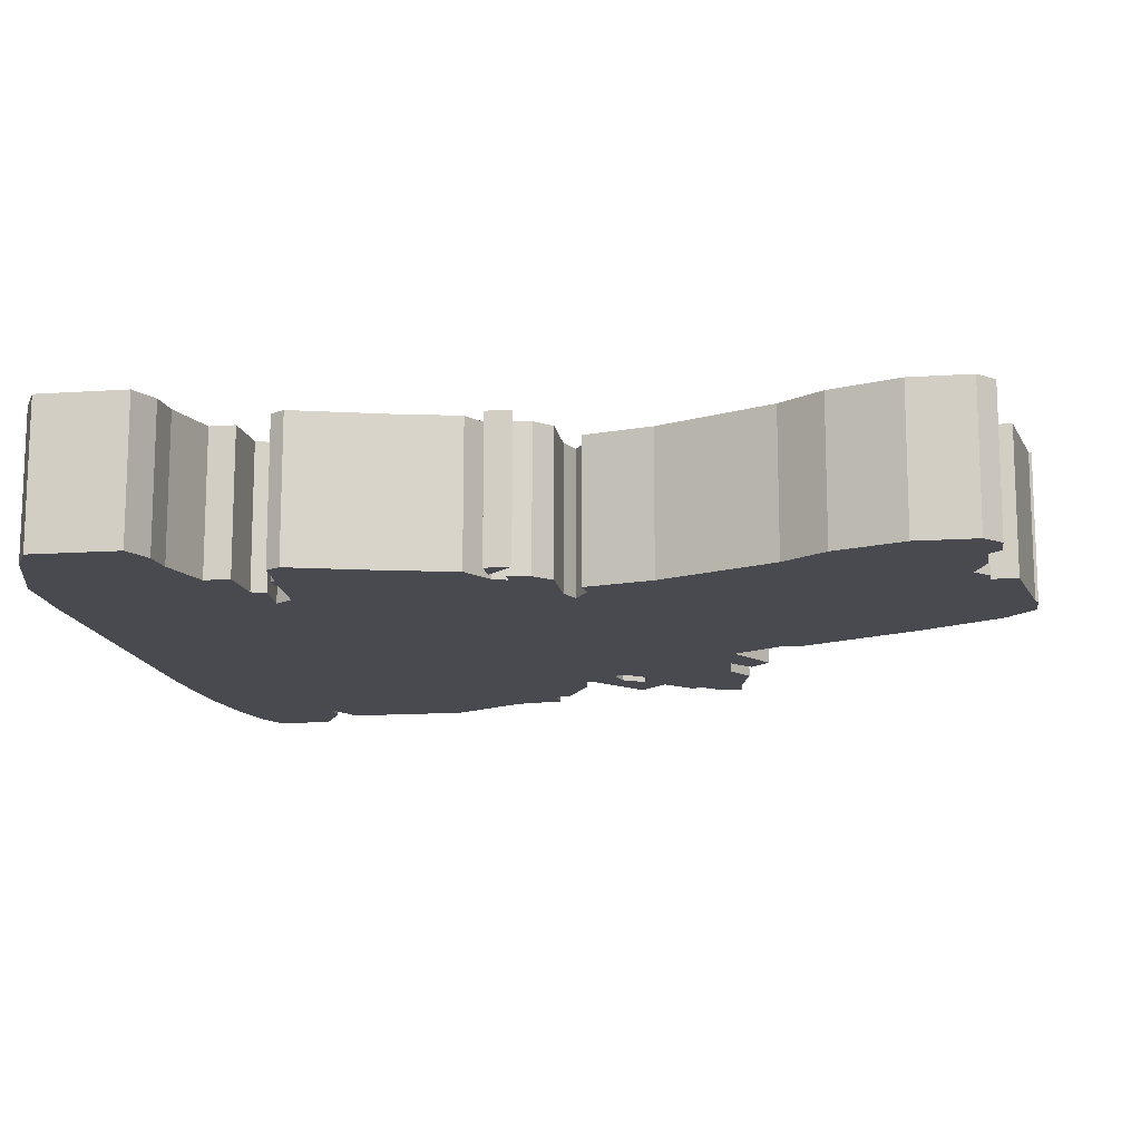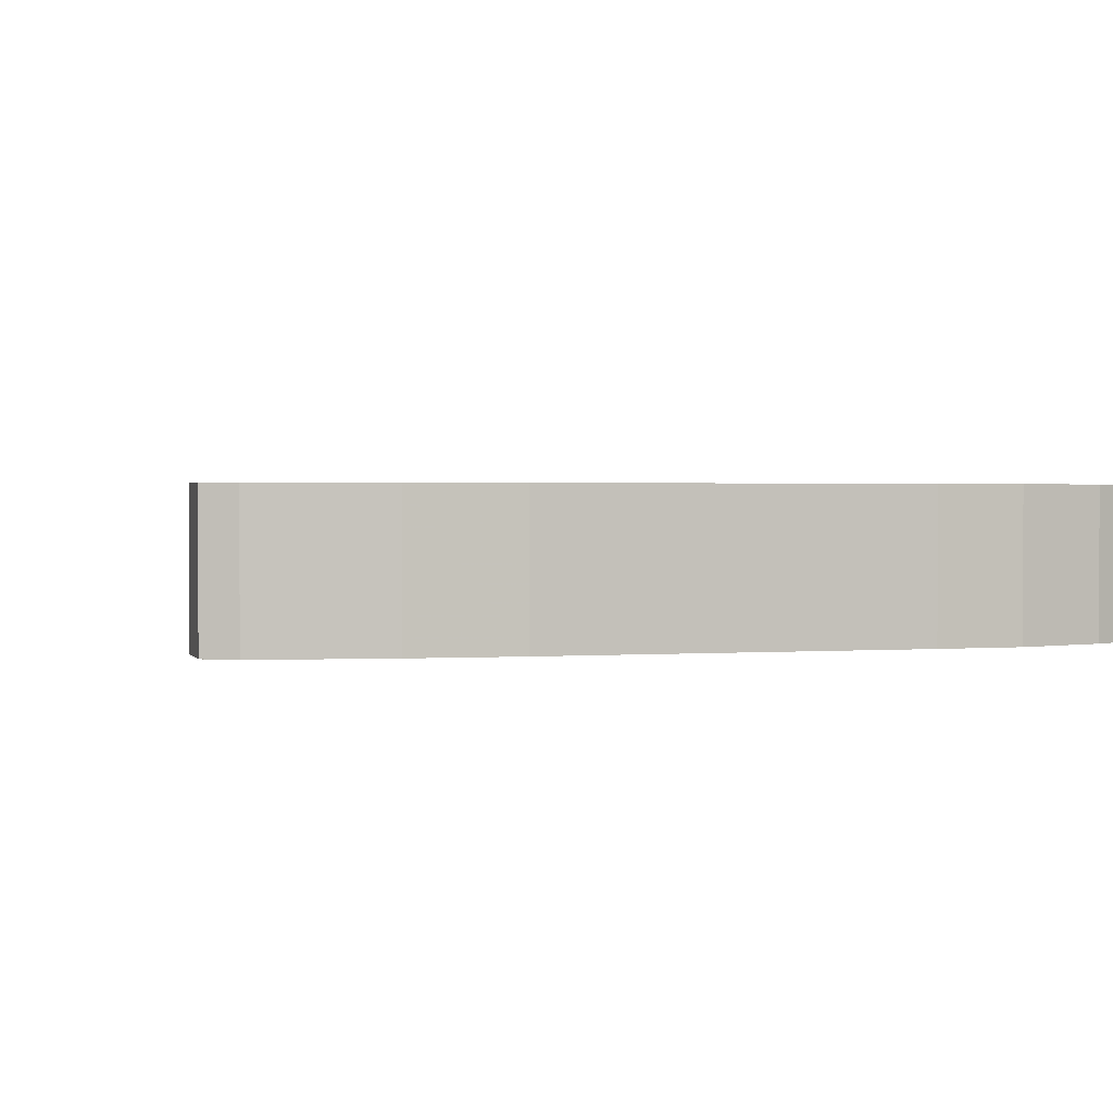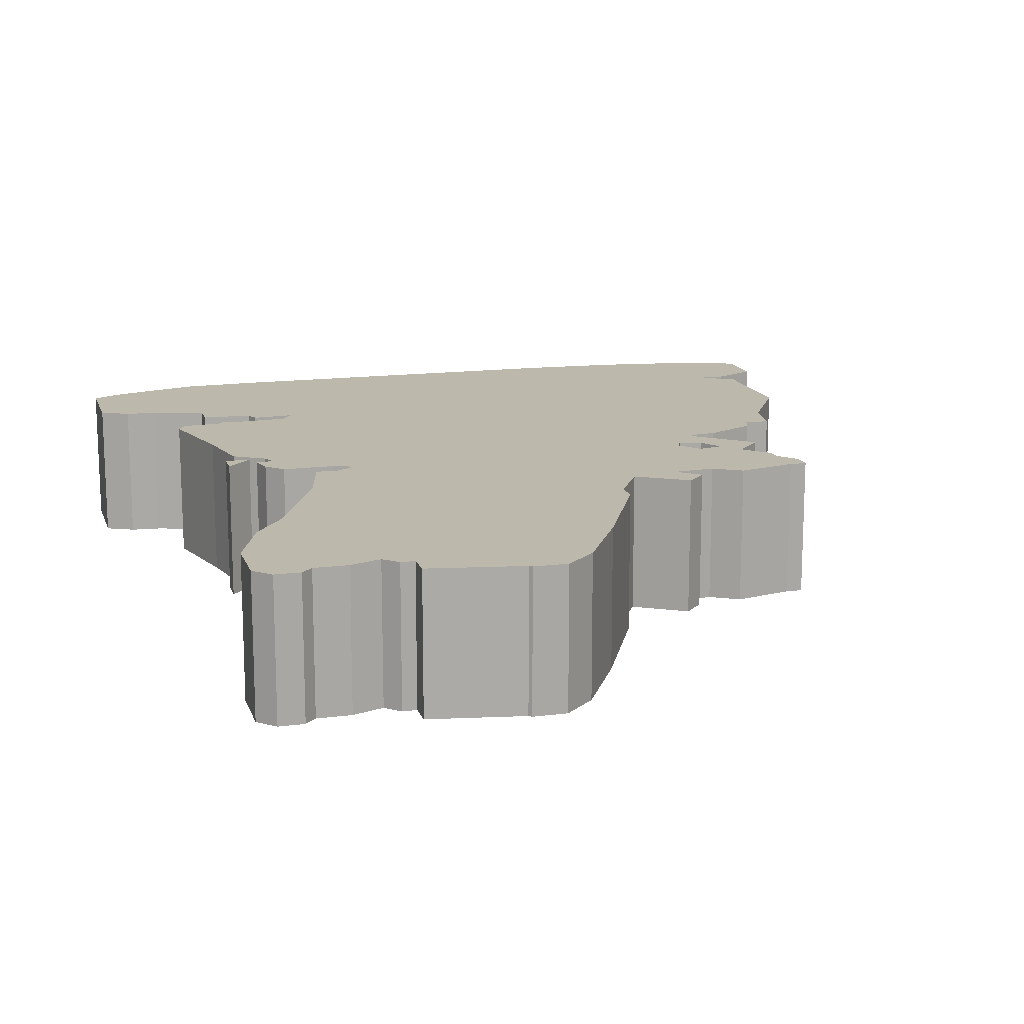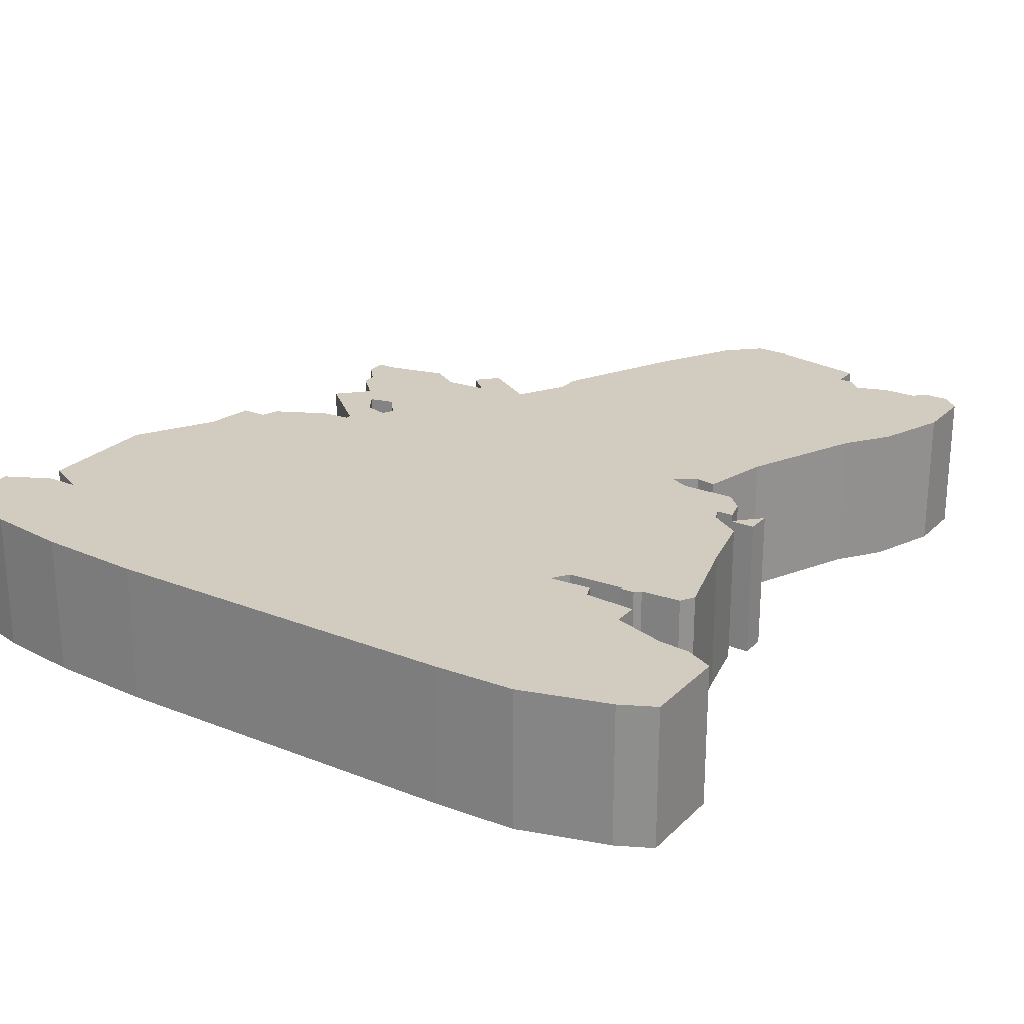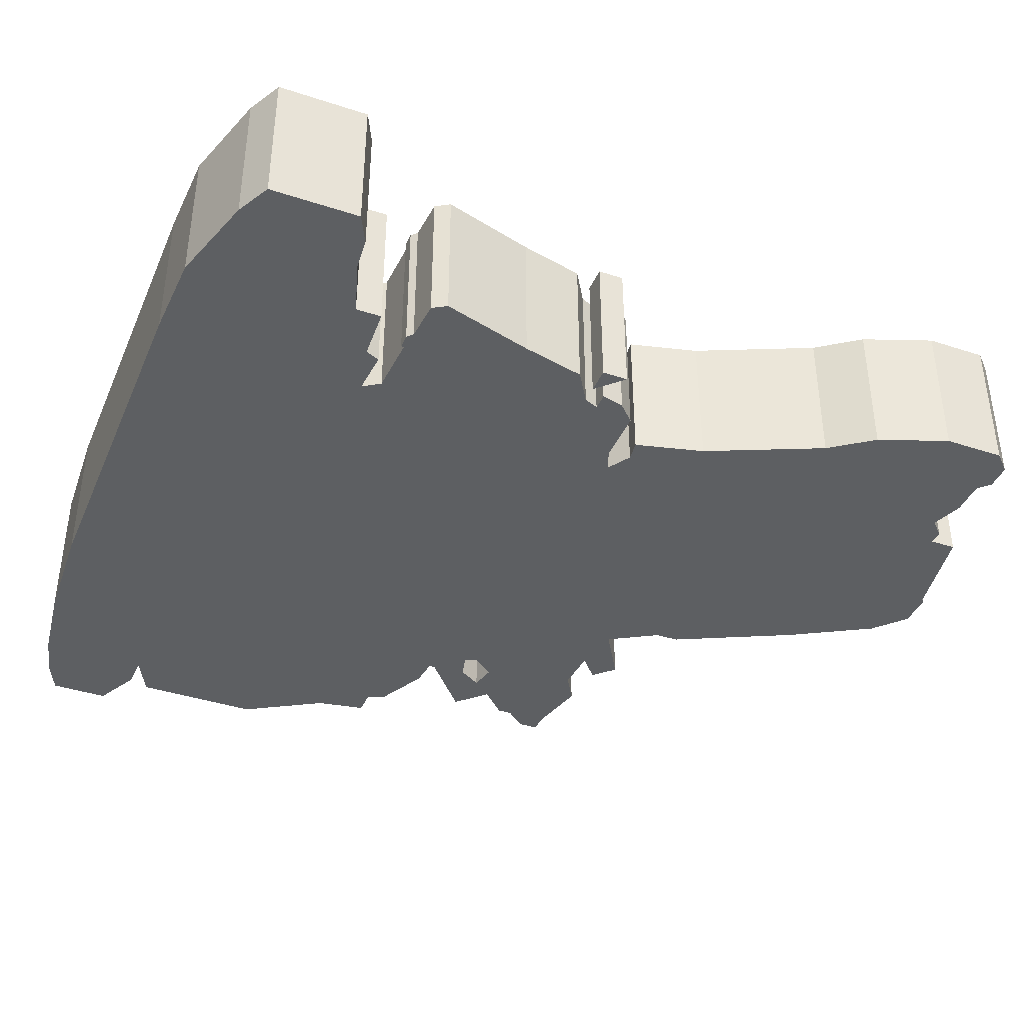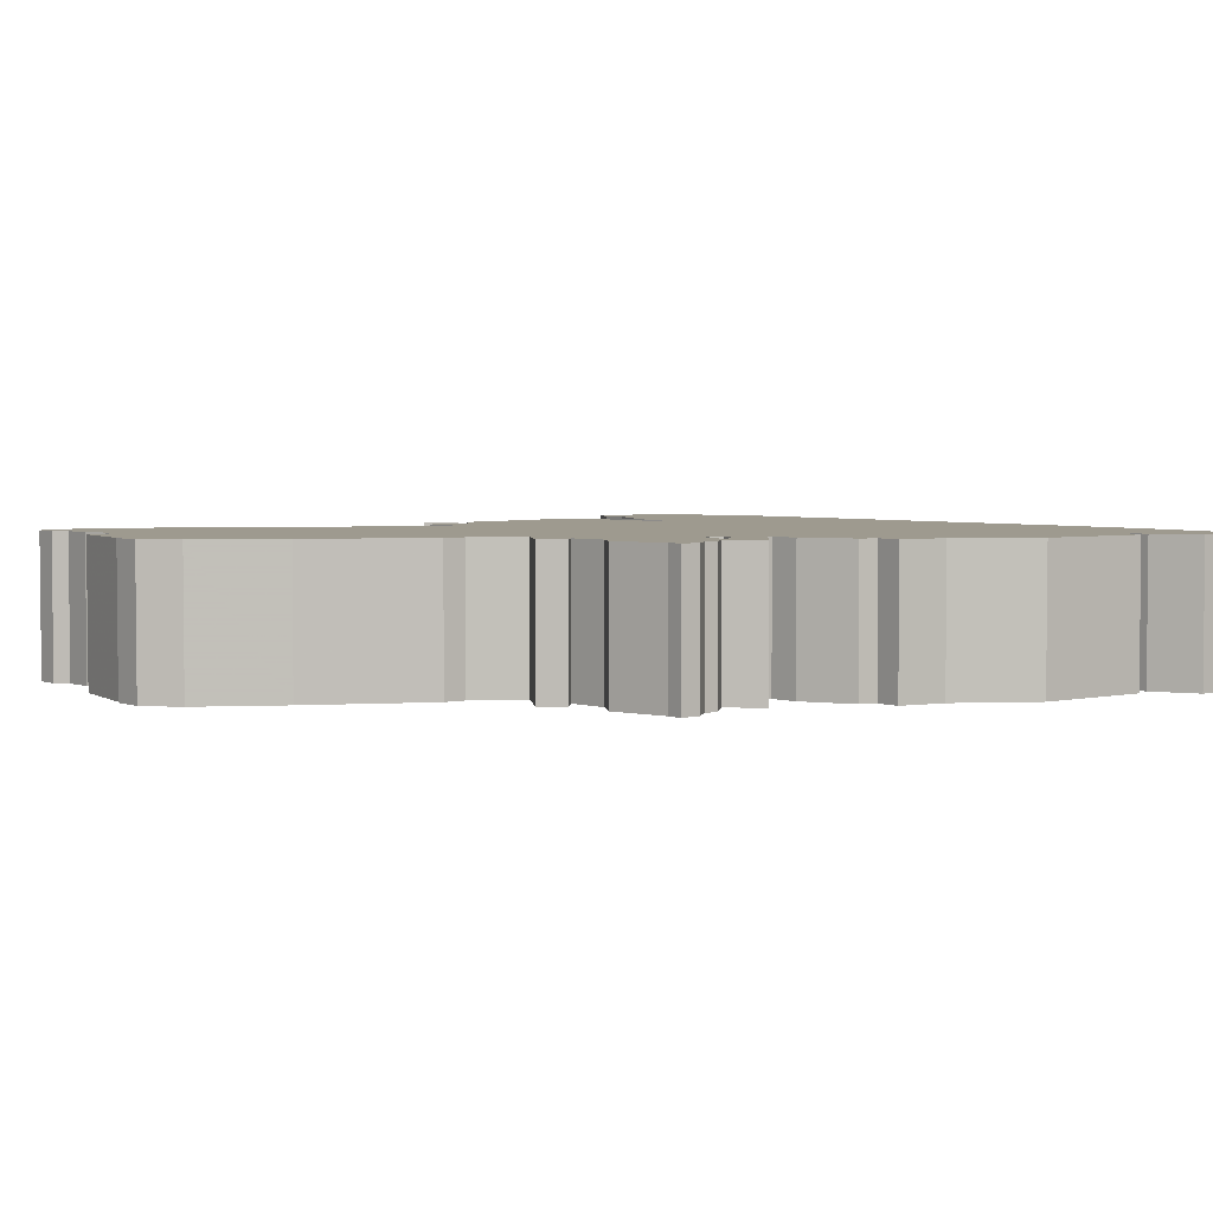
<metadata>
{"format":"obj","ext":"obj","renderer":"f3d","projection":"perspective","resolution":1024,"background":"white","views":[{"elev":-13.6,"azim":98.6,"up":"+Z"},{"elev":1.3,"azim":-16.0,"up":"+Z"},{"elev":14.7,"azim":164.4,"up":"+Z"},{"elev":24.1,"azim":33.2,"up":"+Z"},{"elev":-39.7,"azim":67.9,"up":"+Z"},{"elev":3.6,"azim":-128.0,"up":"+Z"}]}
</metadata>
<code>
g sbg_ocean_c_warship01_03
v 0.16 3.07 0
v -0 2.79 0
v -0.2 2.38 0
v -0.2 2.3 0
v -0.3 2.13 0
v -0.48 2.24 0
v -0.55 2.17 0
v -0.47 2.1 0
v -0.62 2.09 0
v -0.72 2.15 0
v -0.93 2.1 0
v -0.99 2.1 0
v -0.99 2.03 0
v -0.93 1.96 0
v -0.93 1.91 0
v -0.84 1.82 0
v -0.94 1.72 0
v -0.74 1.55 0
v -0.74 1.53 0
v -0.84 1.52 0
v -1.02 1.43 0
v -1.04 1.37 0
v -1.13 1.37 0
v -1.16 1.2 0
v -1.32 0.93 0
v -1.32 0.5 0
v -1.18 0.43 0
v -1.29 0.43 0
v -1.45 0.35 0
v -1.45 0.15 0
v -1.34 0.1 0
v -1.18 0.06 0
v -0.89 0.02 0
v -0.52 0 0
v 0.76 0 0
v 1.05 0.01 0
v 1.36 0.1 0
v 1.48 0.16 0
v 1.48 0.47 0
v 1.38 0.52 0
v 1.27 0.53 0
v 1.08 0.59 0
v 1.08 0.68 0
v 0.9 0.69 0
v 0.88 0.74 0
v 0.73 0.73 0
v 0.77 0.79 0
v 0.97 0.8 0
v 0.97 0.79 0
v 1.02 0.79 0
v 1.04 0.81 0
v 1.18 0.82 0
v 1.21 0.87 0
v 1.12 1.19 0
v 1.07 1.41 0
v 0.96 1.48 0
v 0.94 1.53 0
v 1 1.53 0
v 0.98 1.61 0
v 0.92 1.67 0
v 0.73 1.67 0
v 0.66 1.7 0
v 0.74 1.75 0
v 0.81 1.74 0
v 0.87 1.98 0
v 1.05 2.38 0
v 1.16 2.53 0
v 1.25 2.77 0
v 1.25 2.98 0
v 1.19 3.04 0
v 1.1 3.04 0
v 1.06 3 0
v 0.94 3 0
v 0.83 2.96 0
v 0.78 3.01 0
v 0.73 3.01 0
v 0.73 3.1 0
v 0.4 3.16 0
v 0.39 3.17 0
v 0.27 3.17 0
v -0.63 1.69 0
v -0.65 1.65 0
v -0.73 1.67 0
v -0.78 1.75 0
v -0.69 1.77 0
v 1.02 1.48 0
v 1.11 1.48 0
v 1.11 1.57 0
v 0.16 3.07 0.5
v -0 2.79 0.5
v -0.2 2.38 0.5
v -0.2 2.3 0.5
v -0.3 2.13 0.5
v -0.48 2.24 0.5
v -0.55 2.17 0.5
v -0.47 2.1 0.5
v -0.62 2.09 0.5
v -0.72 2.15 0.5
v -0.93 2.1 0.5
v -0.99 2.1 0.5
v -0.99 2.03 0.5
v -0.93 1.96 0.5
v -0.93 1.91 0.5
v -0.84 1.82 0.5
v -0.94 1.72 0.5
v -0.74 1.55 0.5
v -0.74 1.53 0.5
v -0.84 1.52 0.5
v -1.02 1.43 0.5
v -1.04 1.37 0.5
v -1.13 1.37 0.5
v -1.16 1.2 0.5
v -1.32 0.93 0.5
v -1.32 0.5 0.5
v -1.18 0.43 0.5
v -1.29 0.43 0.5
v -1.45 0.35 0.5
v -1.45 0.15 0.5
v -1.34 0.1 0.5
v -1.18 0.06 0.5
v -0.89 0.02 0.5
v -0.52 0 0.5
v 0.76 0 0.5
v 1.05 0.01 0.5
v 1.36 0.1 0.5
v 1.48 0.16 0.5
v 1.48 0.47 0.5
v 1.38 0.52 0.5
v 1.27 0.53 0.5
v 1.08 0.59 0.5
v 1.08 0.68 0.5
v 0.9 0.69 0.5
v 0.88 0.74 0.5
v 0.73 0.73 0.5
v 0.77 0.79 0.5
v 0.97 0.8 0.5
v 0.97 0.79 0.5
v 1.02 0.79 0.5
v 1.04 0.81 0.5
v 1.18 0.82 0.5
v 1.21 0.87 0.5
v 1.12 1.19 0.5
v 1.07 1.41 0.5
v 0.96 1.48 0.5
v 0.94 1.53 0.5
v 1 1.53 0.5
v 0.98 1.61 0.5
v 0.92 1.67 0.5
v 0.73 1.67 0.5
v 0.66 1.7 0.5
v 0.74 1.75 0.5
v 0.81 1.74 0.5
v 0.87 1.98 0.5
v 1.05 2.38 0.5
v 1.16 2.53 0.5
v 1.25 2.77 0.5
v 1.25 2.98 0.5
v 1.19 3.04 0.5
v 1.1 3.04 0.5
v 1.06 3 0.5
v 0.94 3 0.5
v 0.83 2.96 0.5
v 0.78 3.01 0.5
v 0.73 3.01 0.5
v 0.73 3.1 0.5
v 0.4 3.16 0.5
v 0.39 3.17 0.5
v 0.27 3.17 0.5
v -0.63 1.69 0.5
v -0.65 1.65 0.5
v -0.73 1.67 0.5
v -0.78 1.75 0.5
v -0.69 1.77 0.5
v 1.02 1.48 0.5
v 1.11 1.48 0.5
v 1.11 1.57 0.5
g sbg_ocean_c_warship01_03_0
f 80 79 78
f 80 78 1
f 78 77 76
f 76 75 74
f 76 2 1
f 74 73 67
f 72 71 70
f 72 70 69
f 73 72 68
f 72 69 68
f 76 74 66
f 73 68 67
f 74 67 66
f 65 2 66
f 3 2 65
f 65 64 63
f 65 63 62
f 61 60 57
f 58 57 59
f 62 61 47
f 57 60 59
f 61 57 56
f 56 55 54
f 61 56 47
f 48 54 51
f 52 51 53
f 51 54 53
f 50 48 51
f 50 49 48
f 48 47 54
f 47 56 54
f 34 33 27
f 62 47 46
f 46 45 44
f 44 43 42
f 46 44 35
f 41 40 37
f 40 39 38
f 37 36 41
f 36 35 42
f 40 38 37
f 36 42 41
f 35 44 42
f 82 62 46
f 46 35 34
f 33 32 27
f 32 31 27
f 5 4 62
f 31 30 29
f 31 29 28
f 31 28 27
f 19 82 46
f 27 26 25
f 27 25 24
f 27 24 19
f 24 23 22
f 24 22 19
f 22 21 20
f 19 22 20
f 17 16 84
f 16 15 14
f 13 12 11
f 14 13 11
f 14 11 10
f 84 16 85
f 16 14 9
f 8 7 6
f 8 6 5
f 8 5 81
f 8 81 85
f 14 10 9
f 9 8 85
f 16 9 85
f 17 84 83
f 18 17 83
f 19 18 82
f 18 83 82
f 27 19 34
f 34 19 46
f 5 62 81
f 62 82 81
f 65 62 4
f 4 3 65
f 2 76 66
f 78 76 1
f 88 87 86
f 79 166 78
f 166 79 167
f 80 167 79
f 167 80 168
f 1 168 80
f 168 1 89
f 77 164 76
f 164 77 165
f 78 165 77
f 165 78 166
f 75 162 74
f 162 75 163
f 76 163 75
f 163 76 164
f 2 89 1
f 89 2 90
f 74 161 73
f 161 74 162
f 71 158 70
f 158 71 159
f 72 159 71
f 159 72 160
f 70 157 69
f 157 70 158
f 73 160 72
f 160 73 161
f 69 156 68
f 156 69 157
f 68 155 67
f 155 68 156
f 67 154 66
f 154 67 155
f 66 153 65
f 153 66 154
f 3 90 2
f 90 3 91
f 64 151 63
f 151 64 152
f 65 152 64
f 152 65 153
f 63 150 62
f 150 63 151
f 61 148 60
f 148 61 149
f 58 145 57
f 145 58 146
f 59 146 58
f 146 59 147
f 62 149 61
f 149 62 150
f 60 147 59
f 147 60 148
f 57 144 56
f 144 57 145
f 55 142 54
f 142 55 143
f 56 143 55
f 143 56 144
f 52 139 51
f 139 52 140
f 53 140 52
f 140 53 141
f 54 141 53
f 141 54 142
f 51 138 50
f 138 51 139
f 49 136 48
f 136 49 137
f 50 137 49
f 137 50 138
f 48 135 47
f 135 48 136
f 34 121 33
f 121 34 122
f 47 134 46
f 134 47 135
f 45 132 44
f 132 45 133
f 46 133 45
f 133 46 134
f 43 130 42
f 130 43 131
f 44 131 43
f 131 44 132
f 41 128 40
f 128 41 129
f 39 126 38
f 126 39 127
f 40 127 39
f 127 40 128
f 37 124 36
f 124 37 125
f 36 123 35
f 123 36 124
f 38 125 37
f 125 38 126
f 42 129 41
f 129 42 130
f 35 122 34
f 122 35 123
f 33 120 32
f 120 33 121
f 32 119 31
f 119 32 120
f 5 92 4
f 92 5 93
f 30 117 29
f 117 30 118
f 31 118 30
f 118 31 119
f 29 116 28
f 116 29 117
f 28 115 27
f 115 28 116
f 26 113 25
f 113 26 114
f 27 114 26
f 114 27 115
f 25 112 24
f 112 25 113
f 23 110 22
f 110 23 111
f 24 111 23
f 111 24 112
f 21 108 20
f 108 21 109
f 22 109 21
f 109 22 110
f 20 107 19
f 107 20 108
f 17 104 16
f 104 17 105
f 15 102 14
f 102 15 103
f 16 103 15
f 103 16 104
f 12 99 11
f 99 12 100
f 13 100 12
f 100 13 101
f 14 101 13
f 101 14 102
f 11 98 10
f 98 11 99
f 85 172 84
f 172 85 173
f 7 94 6
f 94 7 95
f 8 95 7
f 95 8 96
f 6 93 5
f 93 6 94
f 81 173 85
f 173 81 169
f 10 97 9
f 97 10 98
f 9 96 8
f 96 9 97
f 84 171 83
f 171 84 172
f 18 105 17
f 105 18 106
f 19 106 18
f 106 19 107
f 83 170 82
f 170 83 171
f 82 169 81
f 169 82 170
f 4 91 3
f 91 4 92
f 87 174 86
f 174 87 175
f 88 175 87
f 175 88 176
f 86 176 88
f 176 86 174
f 166 167 168
f 89 166 168
f 164 165 166
f 162 163 164
f 89 90 164
f 155 161 162
f 158 159 160
f 157 158 160
f 156 160 161
f 156 157 160
f 154 162 164
f 155 156 161
f 154 155 162
f 154 90 153
f 153 90 91
f 151 152 153
f 150 151 153
f 145 148 149
f 147 145 146
f 135 149 150
f 147 148 145
f 144 145 149
f 142 143 144
f 135 144 149
f 139 142 136
f 141 139 140
f 141 142 139
f 139 136 138
f 136 137 138
f 142 135 136
f 142 144 135
f 115 121 122
f 134 135 150
f 132 133 134
f 130 131 132
f 123 132 134
f 125 128 129
f 126 127 128
f 129 124 125
f 130 123 124
f 125 126 128
f 129 130 124
f 130 132 123
f 134 150 170
f 122 123 134
f 115 120 121
f 115 119 120
f 150 92 93
f 117 118 119
f 116 117 119
f 115 116 119
f 134 170 107
f 113 114 115
f 112 113 115
f 107 112 115
f 110 111 112
f 107 110 112
f 108 109 110
f 108 110 107
f 172 104 105
f 102 103 104
f 99 100 101
f 99 101 102
f 98 99 102
f 173 104 172
f 97 102 104
f 94 95 96
f 93 94 96
f 169 93 96
f 173 169 96
f 97 98 102
f 173 96 97
f 173 97 104
f 171 172 105
f 171 105 106
f 170 106 107
f 170 171 106
f 122 107 115
f 134 107 122
f 169 150 93
f 169 170 150
f 92 150 153
f 153 91 92
f 154 164 90
f 89 164 166
f 174 175 176

</code>
